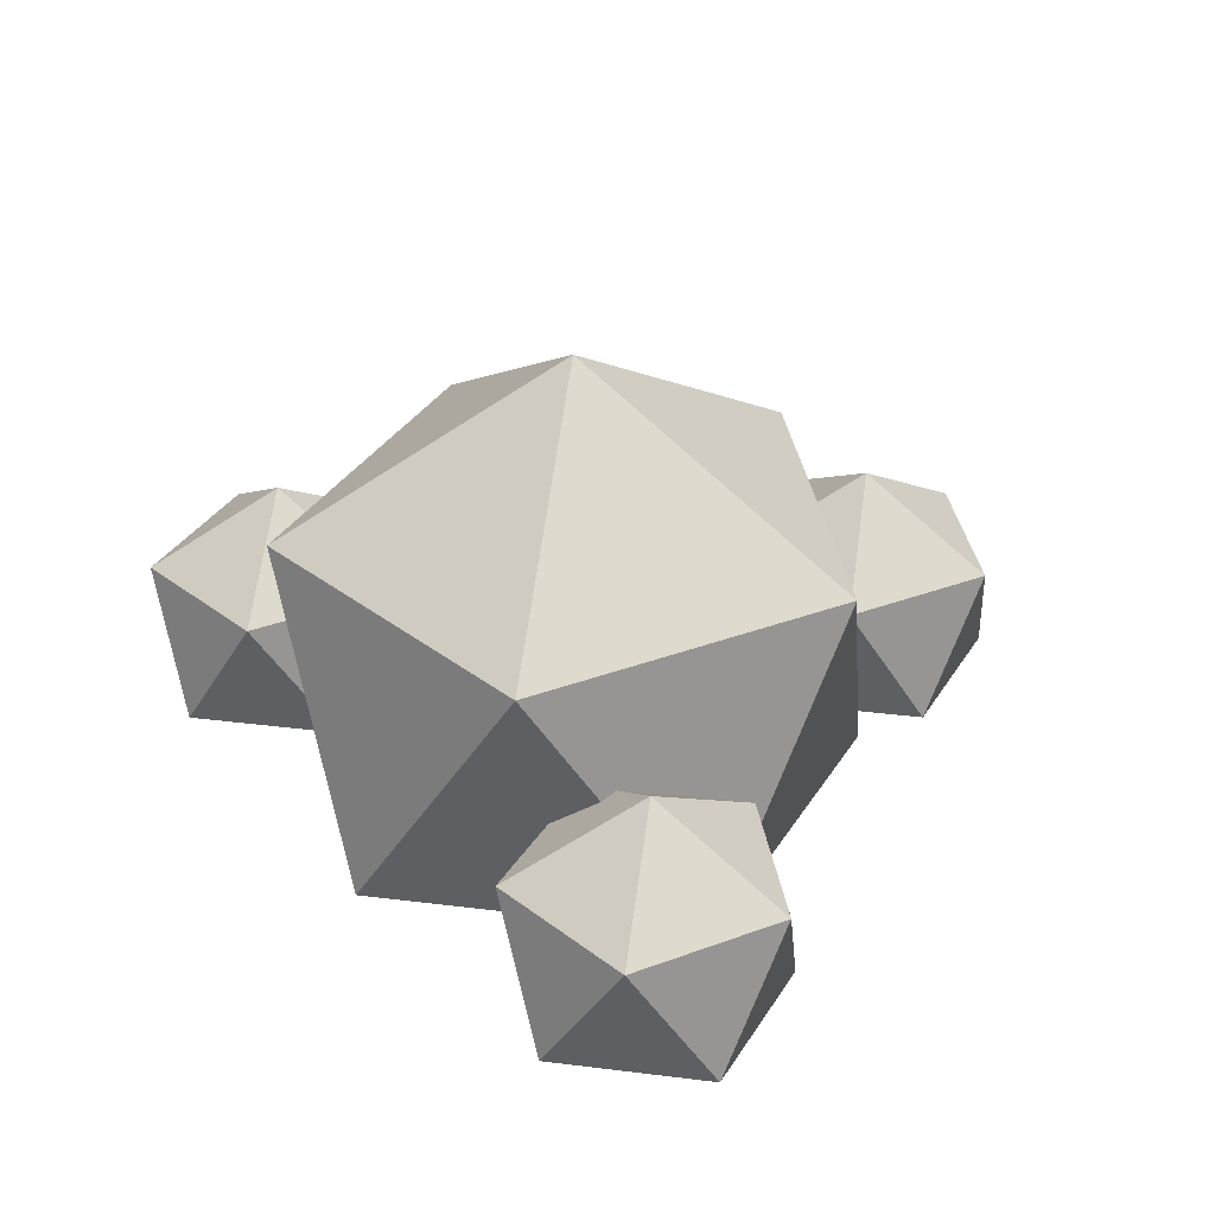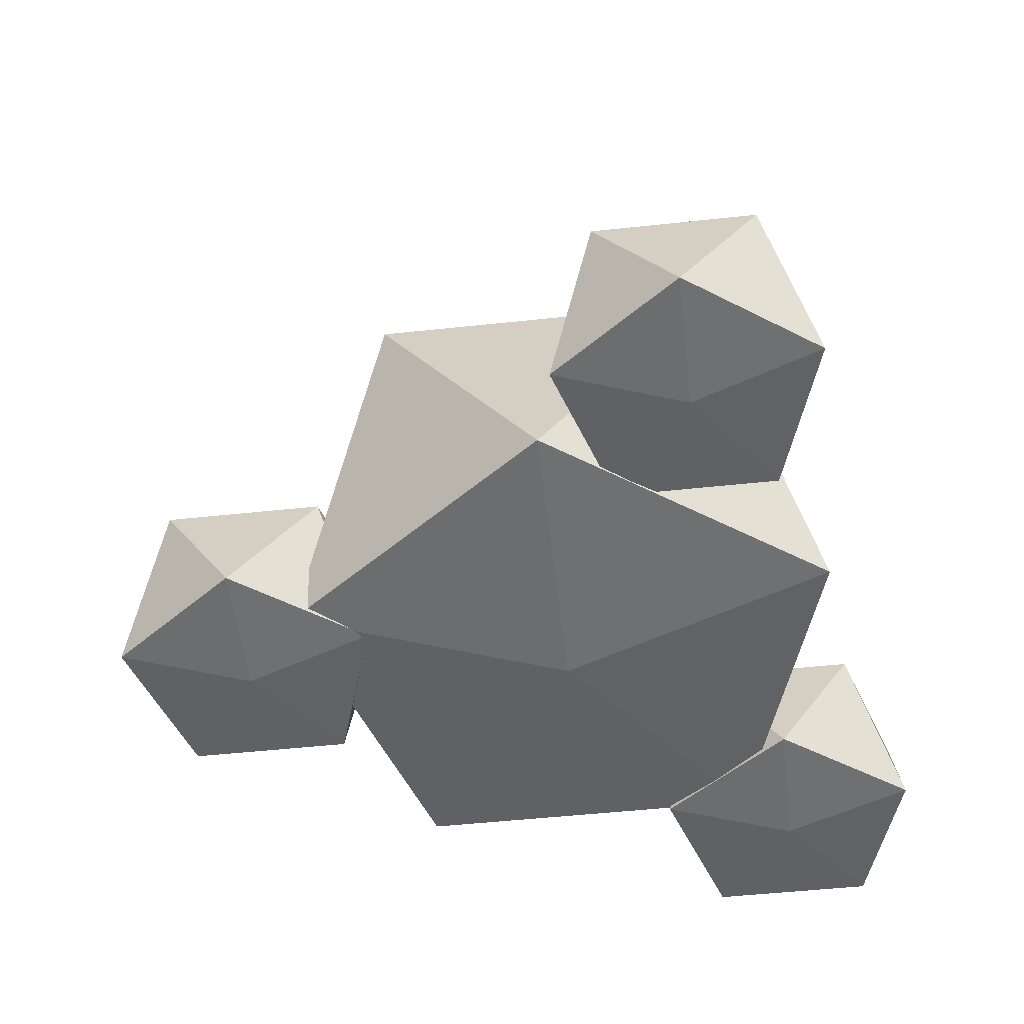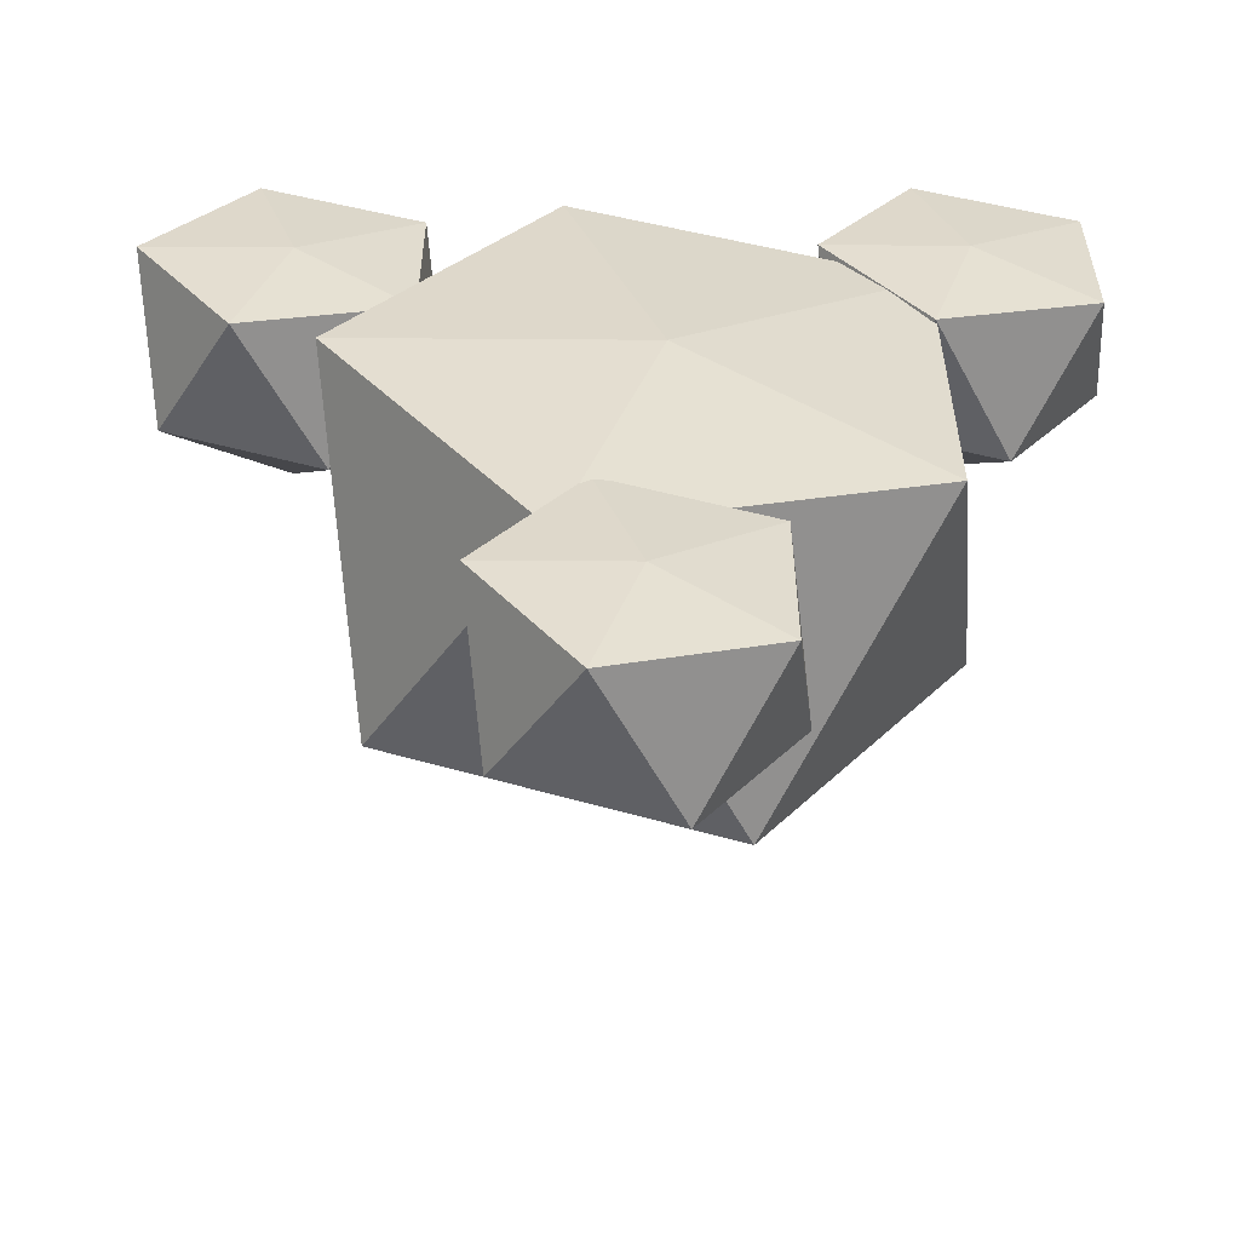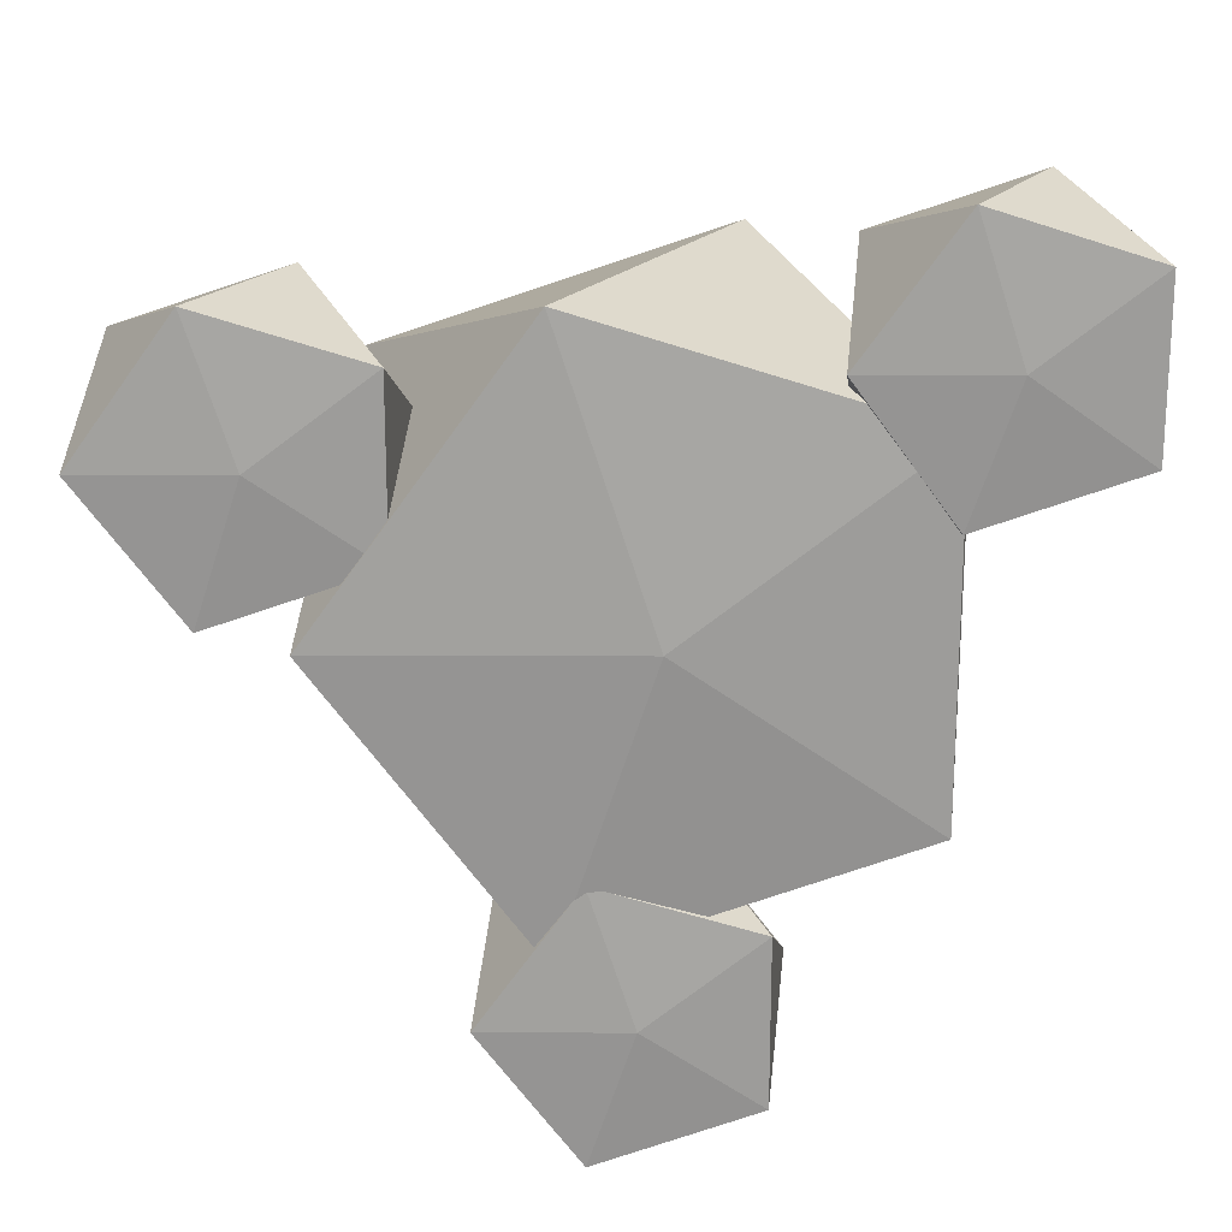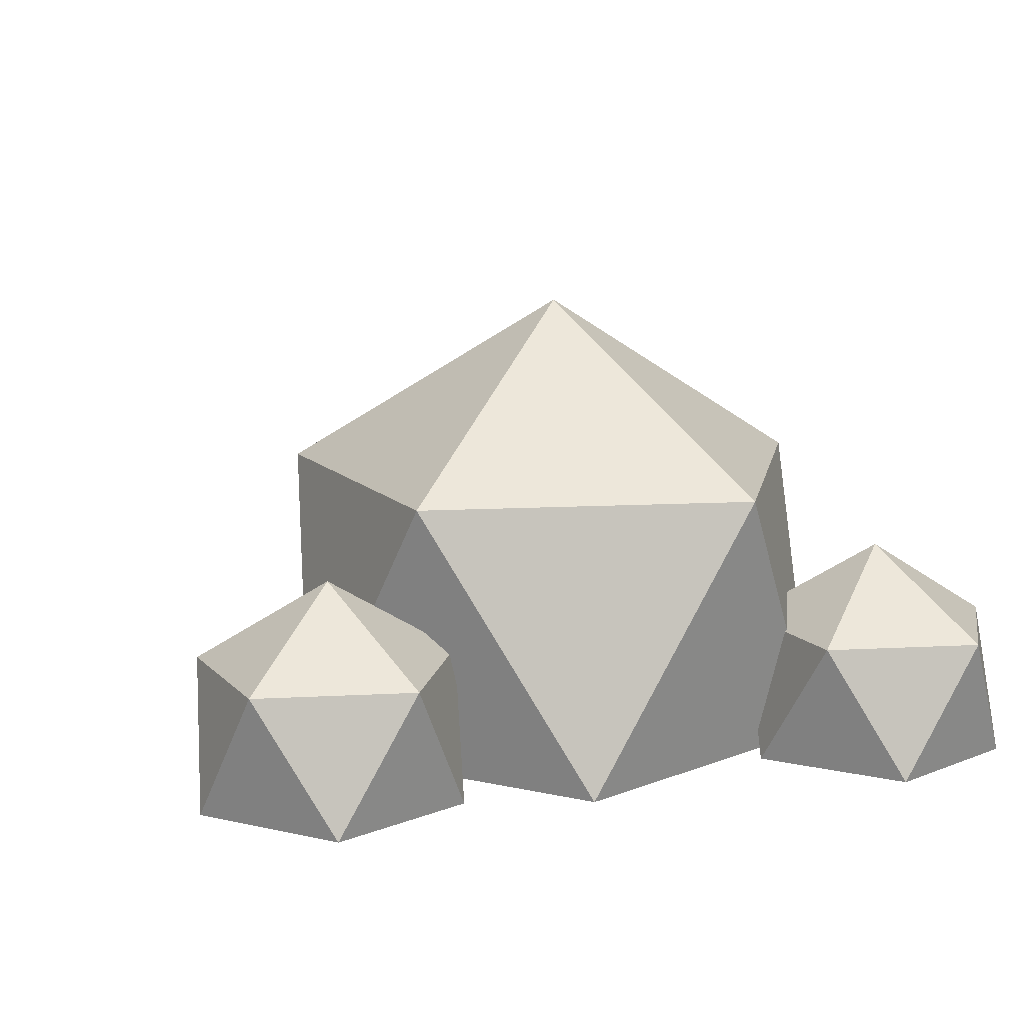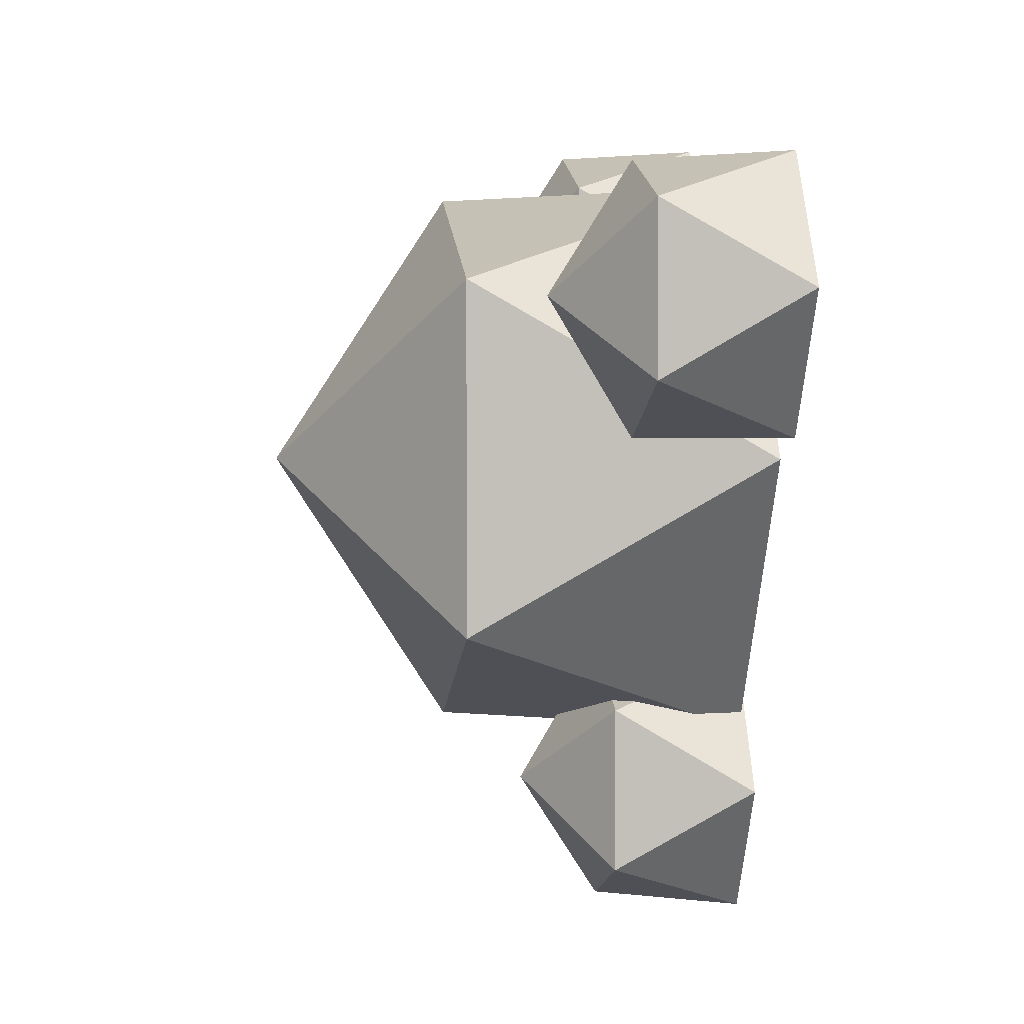
<metadata>
{"format":"obj","ext":"obj","renderer":"f3d","projection":"perspective","resolution":1024,"background":"white","views":[{"elev":34.5,"azim":171.5,"up":"+Y"},{"elev":-51.1,"azim":-83.3,"up":"+Y"},{"elev":-56.1,"azim":-3.8,"up":"+Z"},{"elev":20.3,"azim":-3.3,"up":"+Z"},{"elev":12.0,"azim":-25.4,"up":"+Y"},{"elev":1.6,"azim":-95.6,"up":"+Z"}]}
</metadata>
<code>
o Icosphere
v 0 0 0
v 0.7236 0.05278 0.5257
v -0.2764 0.05278 0.8506
v -0.8944 0.05278 0
v -0.2764 0.05278 -0.8506
v 0.7236 0.05278 -0.5257
v 0.2764 0.9472 0.8506
v -0.7236 0.9472 0.5257
v -0.7236 0.9472 -0.5257
v 0.2764 0.9472 -0.8506
v 0.8944 0.9472 0
v 0 1.5 0
v 0 0 0
v 0.7236 0.05278 0.5257
v -0.2764 0.05278 0.8506
v -0.8944 0.05278 0
v -0.2764 0.05278 -0.8506
v 0.7236 0.05278 -0.5257
v 0.2764 0.9472 0.8506
v -0.7236 0.9472 0.5257
v -0.7236 0.9472 -0.5257
v 0.2764 0.9472 -0.8506
v 0.8944 0.9472 0
v 0 1.5 0
v -0.05997 0.01637 -1.023
v 0.2803 0.0412 -0.776
v -0.19 0.0412 -0.6232
v -0.4806 0.0412 -1.023
v -0.19 0.0412 -1.423
v 0.2803 0.0412 -1.271
v 0.07002 0.4619 -0.6232
v -0.4003 0.4619 -0.776
v -0.4003 0.4619 -1.271
v 0.07002 0.4619 -1.423
v 0.3607 0.4619 -1.023
v -0.05997 0.7218 -1.023
v 0.8487 0.01637 0.6783
v 1.189 0.0412 0.9255
v 0.7187 0.0412 1.078
v 0.4281 0.0412 0.6783
v 0.7187 0.0412 0.2782
v 1.189 0.0412 0.431
v 0.9787 0.4619 1.078
v 0.5084 0.4619 0.9255
v 0.5084 0.4619 0.431
v 0.9787 0.4619 0.2782
v 1.269 0.4619 0.6783
v 0.8487 0.7218 0.6783
v 0.8487 0.01637 0.6783
v 1.189 0.0412 0.9255
v 0.7187 0.0412 1.078
v 0.4281 0.0412 0.6783
v 0.7187 0.0412 0.2782
v 1.189 0.0412 0.431
v 0.9787 0.4619 1.078
v 0.5084 0.4619 0.9255
v 0.5084 0.4619 0.431
v 0.9787 0.4619 0.2782
v 1.269 0.4619 0.6783
v 0.8487 0.7218 0.6783
v -0.9917 0.03537 0.4609
v -0.6514 0.0602 0.7081
v -1.122 0.0602 0.8609
v -1.412 0.0602 0.4609
v -1.122 0.0602 0.0608
v -0.6514 0.0602 0.2136
v -0.8617 0.4809 0.8609
v -1.332 0.4809 0.7081
v -1.332 0.4809 0.2136
v -0.8617 0.4809 0.0608
v -0.571 0.4809 0.4609
v -0.9917 0.7408 0.4609
f 1 2 3
f 2 1 6
f 1 3 4
f 1 4 5
f 1 5 6
f 2 6 11
f 3 2 7
f 4 3 8
f 5 4 9
f 6 5 10
f 2 11 7
f 3 7 8
f 4 8 9
f 5 9 10
f 6 10 11
f 7 11 12
f 8 7 12
f 9 8 12
f 10 9 12
f 11 10 12
f 13 14 15
f 14 13 18
f 13 15 16
f 13 16 17
f 13 17 18
f 14 18 23
f 15 14 19
f 16 15 20
f 17 16 21
f 18 17 22
f 14 23 19
f 15 19 20
f 16 20 21
f 17 21 22
f 18 22 23
f 19 23 24
f 20 19 24
f 21 20 24
f 22 21 24
f 23 22 24
f 25 26 27
f 26 25 30
f 25 27 28
f 25 28 29
f 25 29 30
f 26 30 35
f 27 26 31
f 28 27 32
f 29 28 33
f 30 29 34
f 26 35 31
f 27 31 32
f 28 32 33
f 29 33 34
f 30 34 35
f 31 35 36
f 32 31 36
f 33 32 36
f 34 33 36
f 35 34 36
f 37 38 39
f 38 37 42
f 37 39 40
f 37 40 41
f 37 41 42
f 38 42 47
f 39 38 43
f 40 39 44
f 41 40 45
f 42 41 46
f 38 47 43
f 39 43 44
f 40 44 45
f 41 45 46
f 42 46 47
f 43 47 48
f 44 43 48
f 45 44 48
f 46 45 48
f 47 46 48
f 49 50 51
f 50 49 54
f 49 51 52
f 49 52 53
f 49 53 54
f 50 54 59
f 51 50 55
f 52 51 56
f 53 52 57
f 54 53 58
f 50 59 55
f 51 55 56
f 52 56 57
f 53 57 58
f 54 58 59
f 55 59 60
f 56 55 60
f 57 56 60
f 58 57 60
f 59 58 60
f 61 62 63
f 62 61 66
f 61 63 64
f 61 64 65
f 61 65 66
f 62 66 71
f 63 62 67
f 64 63 68
f 65 64 69
f 66 65 70
f 62 71 67
f 63 67 68
f 64 68 69
f 65 69 70
f 66 70 71
f 67 71 72
f 68 67 72
f 69 68 72
f 70 69 72
f 71 70 72

</code>
